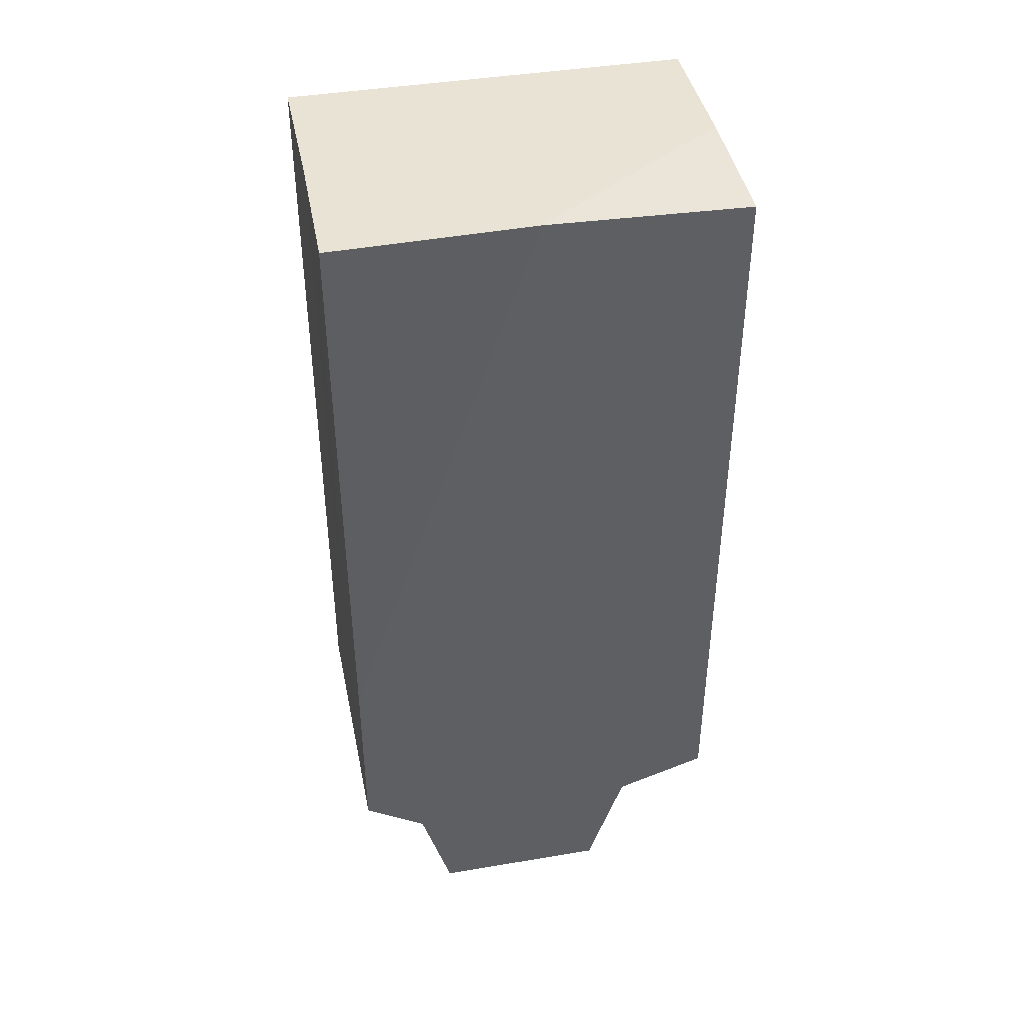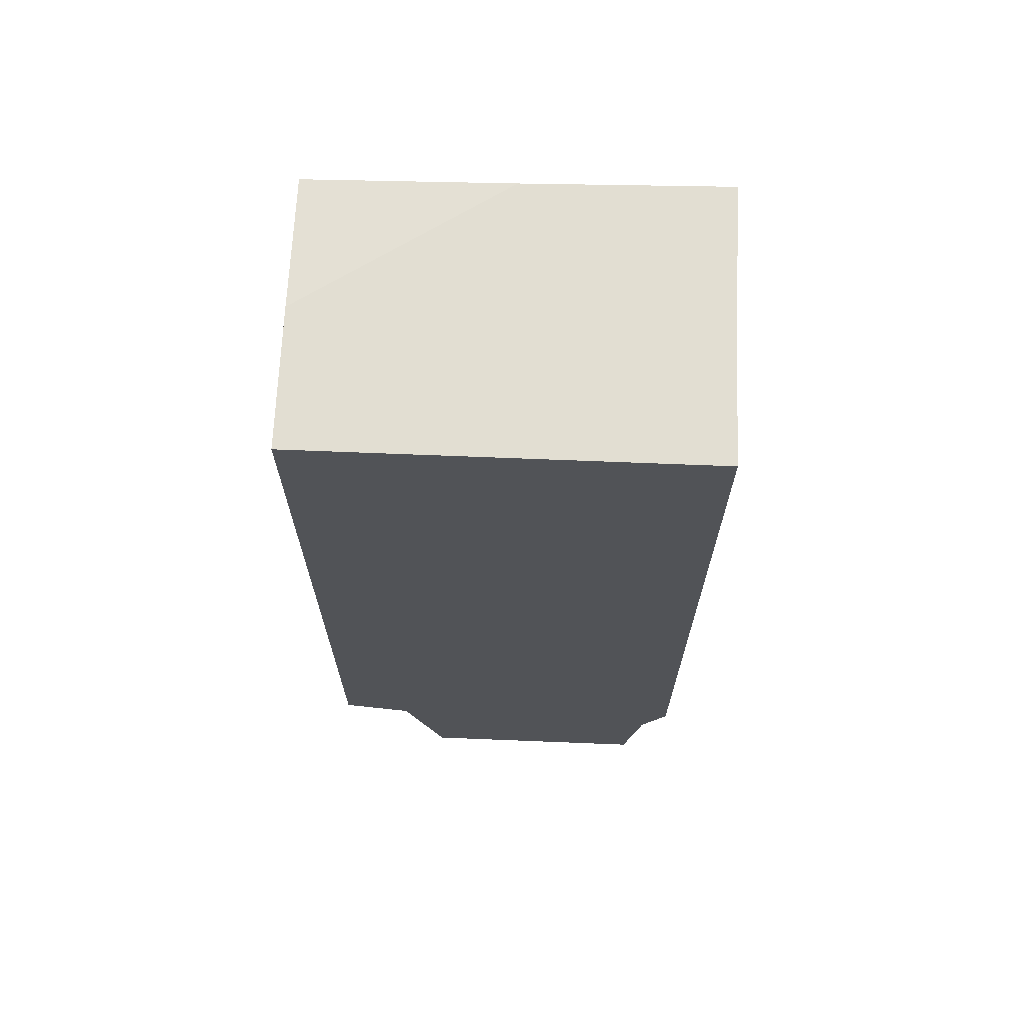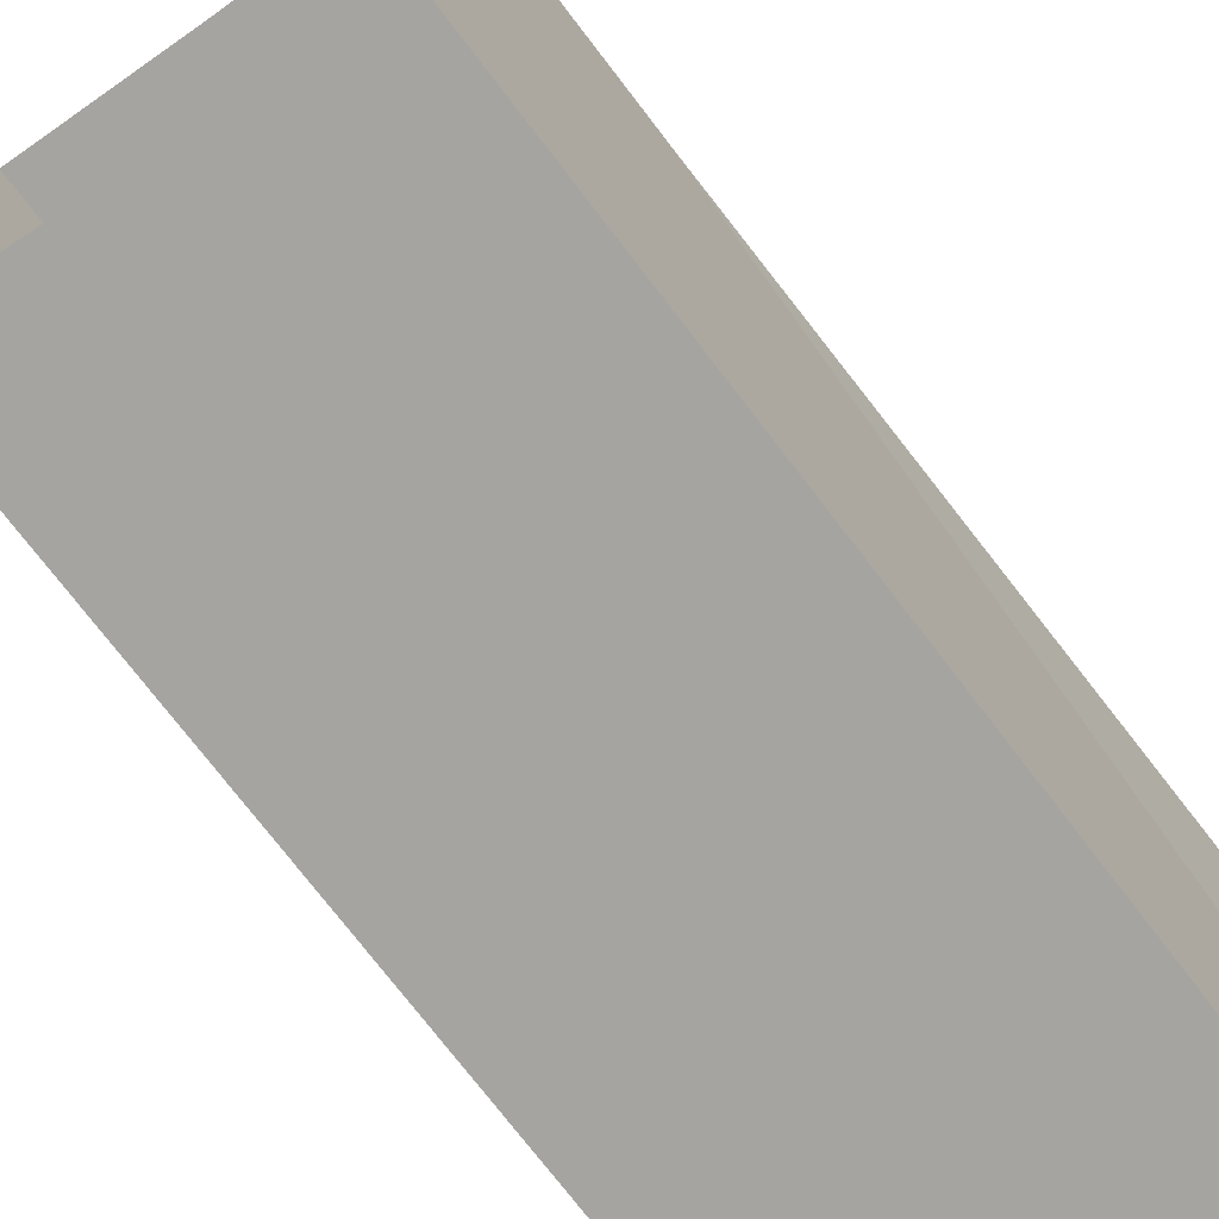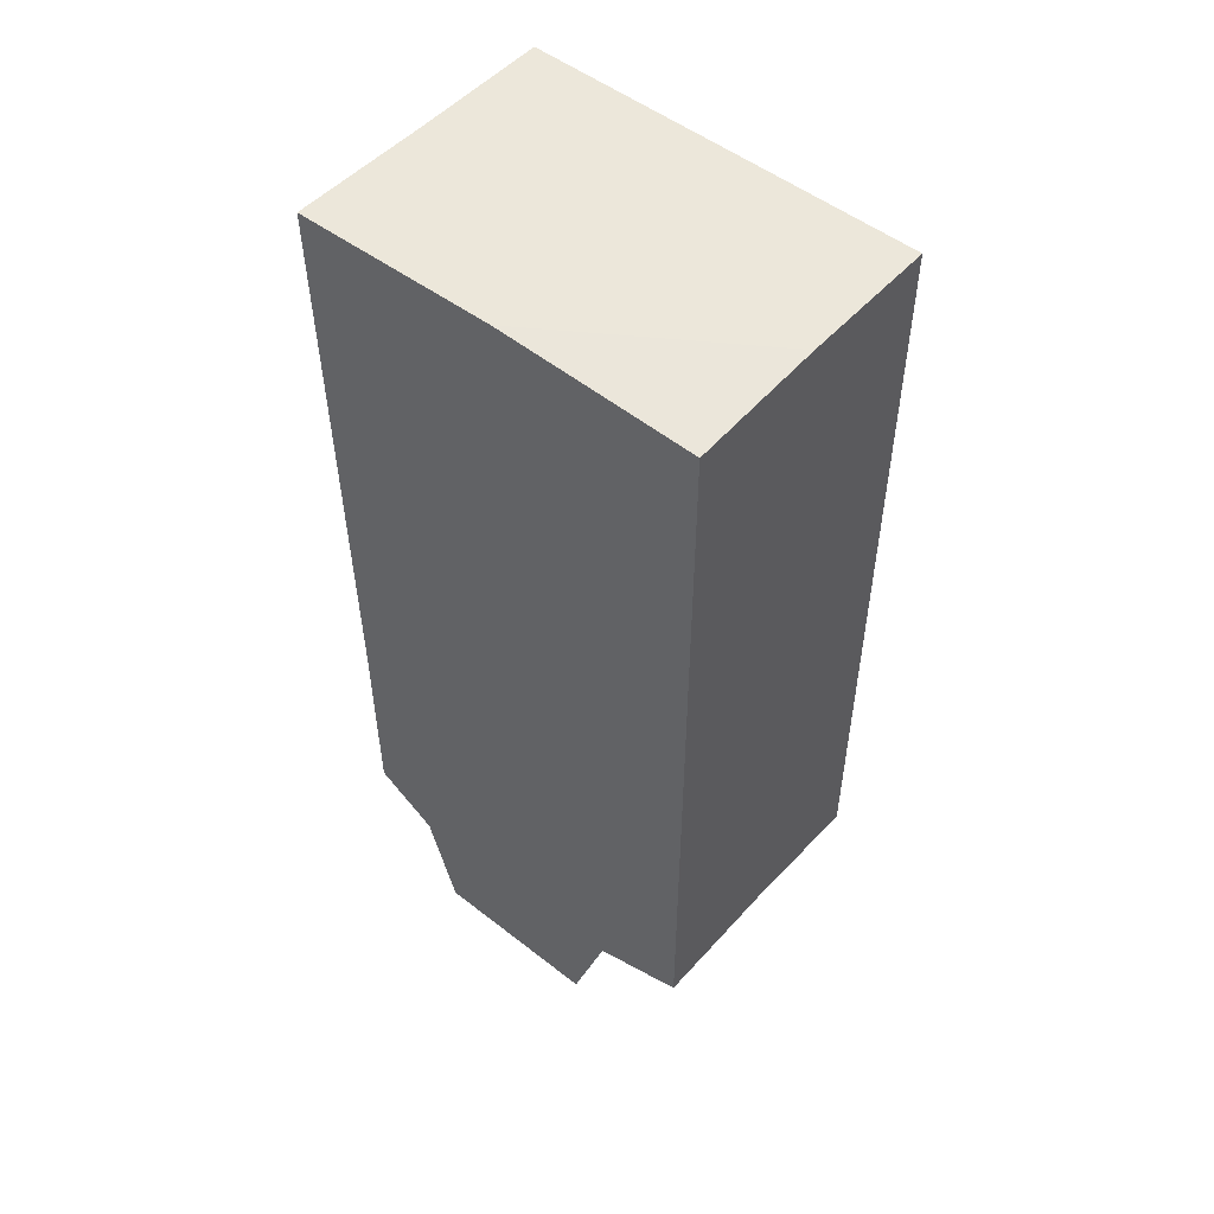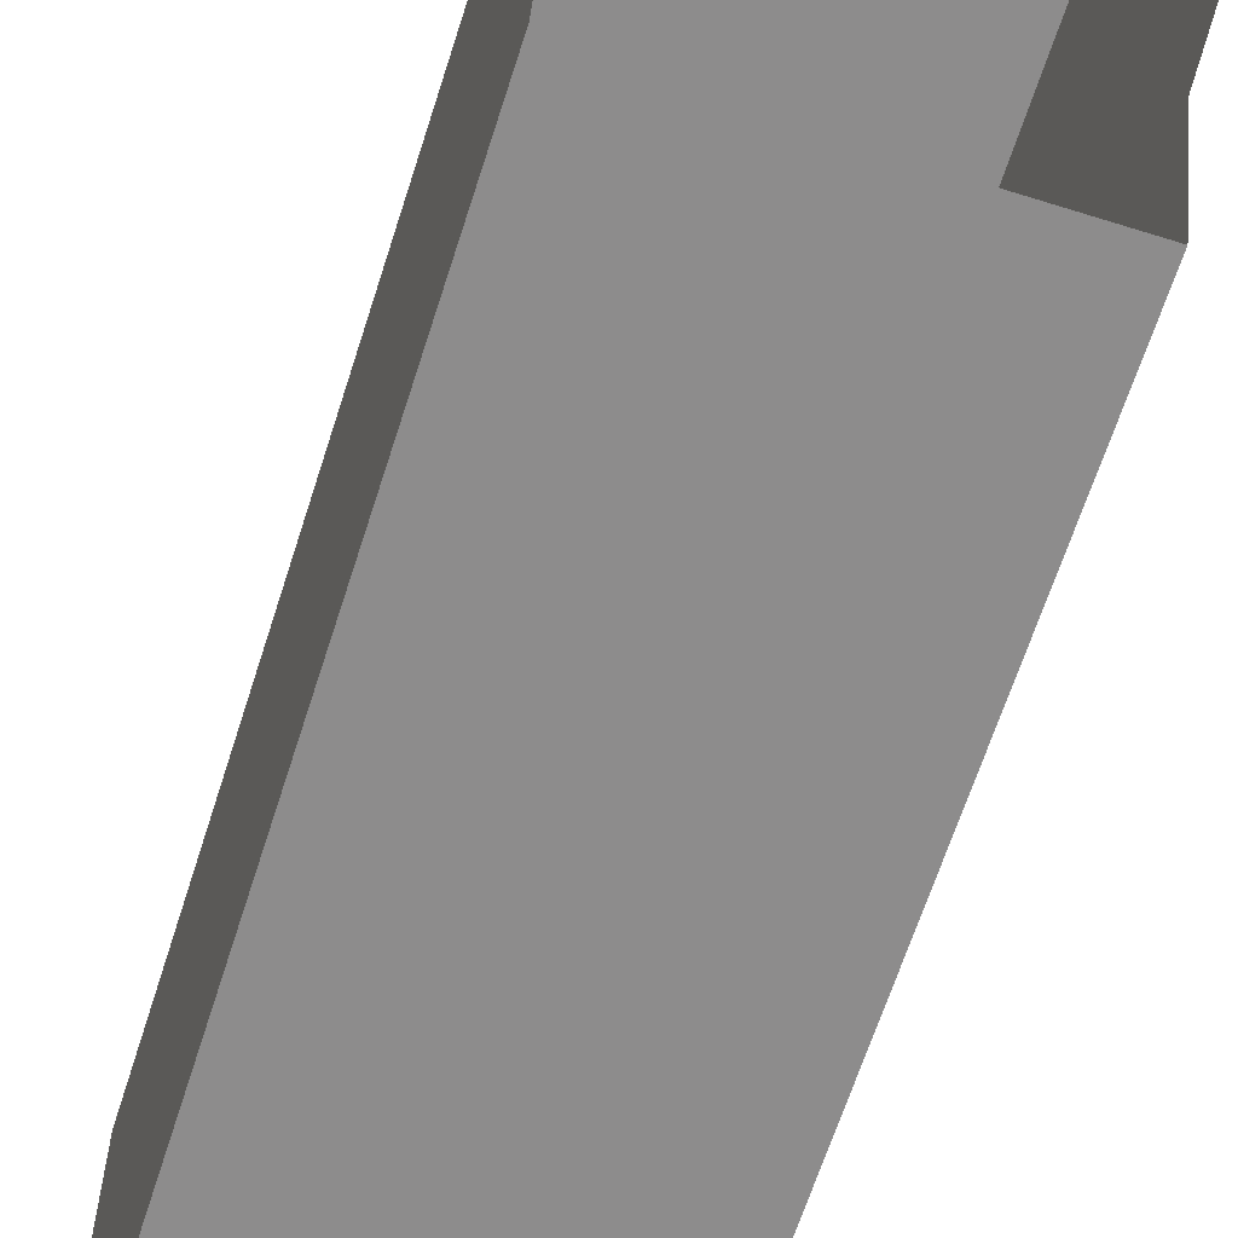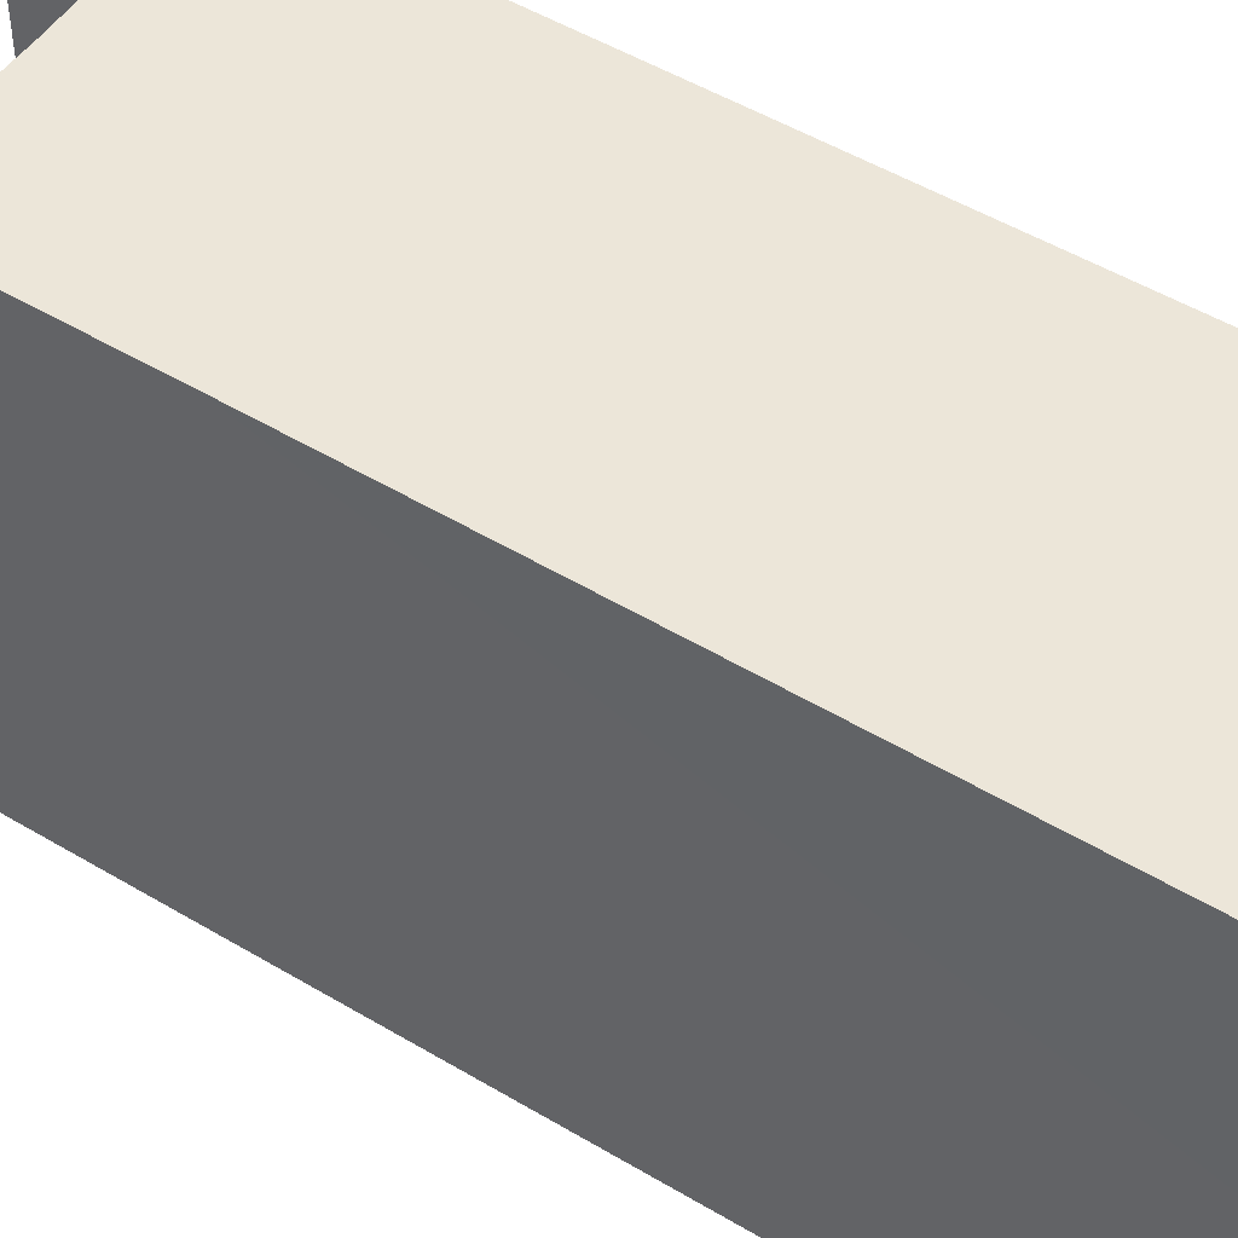
<metadata>
{"format":"obj","ext":"obj","renderer":"f3d","projection":"perspective","resolution":1024,"background":"white","views":[{"elev":42.1,"azim":78.6,"up":"+Y"},{"elev":67.9,"azim":-87.7,"up":"+Y"},{"elev":-73.4,"azim":37.3,"up":"+Z"},{"elev":51.3,"azim":130.3,"up":"+Y"},{"elev":-64.3,"azim":-17.6,"up":"+Z"},{"elev":49.3,"azim":123.7,"up":"+Z"}]}
</metadata>
<code>
v 0 -0.5484 0.4127
v 0 -0.5484 0.8548
v 0 -0.5484 1.297
v 0 -0.09767 0.2633
v 0 -0.1342 0.8318
v 0 -0.1771 1.362
v 0 -0.03327 0
v 0 -0.01289 0.7949
v 0 -0.0183 1.459
v 0 -0.03327 0
v 0 -0.01289 0.7949
v 0 -0.0183 1.459
v 0 0.9082 0
v 0 0.6994 0.7927
v 0 0.5199 1.459
v 0 2.852 0
v 0 2.852 0.7295
v 0 2.852 1.459
v 0 -0 0
v 0 -0 0
v 0 -0.03327 0
v 0.5 -0 0
v 0.5 -0 0
v 0.5 -0 0
v 1 -0 0
v 1 -0 0
v 1 -0 0
v 0 -0.03327 0
v 0 0.9082 0
v 0 2.852 0
v 0.5 -0 0
v 0.501 0.7129 0
v 0.5051 2.852 0
v 1 -0 0
v 1 0.7078 0
v 1 2.831 0
v 0 2.852 0
v 0 2.852 0.7295
v 0 2.852 1.459
v 0.5051 2.852 0
v 0.5 2.852 0.7296
v 0.5082 2.852 1.459
v 1 2.831 0
v 1 2.852 0.7337
v 1.016 2.852 1.467
v 0 -0.0183 1.459
v 0 0.5199 1.459
v 0 2.852 1.459
v 0.5013 3e-05 1.459
v 0.5022 0.7129 1.459
v 0.5082 2.852 1.459
v 1 7e-05 1.459
v 1 0.7033 1.459
v 1.016 2.852 1.467
v 1 2.831 0
v 1 2.852 0.7337
v 1.016 2.852 1.467
v 1 0.7078 0
v 1 0.7055 0.7876
v 1 0.7033 1.459
v 1 -0 0
v 1 0.04082 0.7949
v 1 7e-05 1.459
v 1 -0 0
v 1 0.04082 0.7949
v 1 7e-05 1.459
v 1 -0.1148 0.3382
v 1 -0.1328 0.7956
v 1 -0.1522 1.229
v 1 -0.5337 0.4751
v 1 -0.5337 0.7964
v 1 -0.5337 1.118
f 1 4 5
f 5 2 1
f 4 7 8
f 8 5 4
f 2 5 6
f 6 3 2
f 5 8 9
f 9 6 5
f 10 13 14
f 14 11 10
f 13 16 17
f 17 14 13
f 11 14 15
f 15 12 11
f 14 17 18
f 18 15 14
f 19 22 23
f 23 20 19
f 22 25 26
f 26 23 22
f 20 23 24
f 24 21 20
f 23 26 27
f 27 24 23
f 28 31 32
f 32 29 28
f 31 34 35
f 35 32 31
f 29 32 33
f 33 30 29
f 32 35 36
f 36 33 32
f 37 40 41
f 41 38 37
f 40 43 44
f 44 41 40
f 38 41 42
f 42 39 38
f 41 44 45
f 45 42 41
f 46 49 50
f 50 47 46
f 49 52 53
f 53 50 49
f 47 50 51
f 51 48 47
f 50 53 54
f 54 51 50
f 55 58 59
f 59 56 55
f 58 61 62
f 62 59 58
f 56 59 60
f 60 57 56
f 59 62 63
f 63 60 59
f 64 67 68
f 68 65 64
f 67 70 71
f 71 68 67
f 65 68 69
f 69 66 65
f 68 71 72
f 72 69 68

</code>
